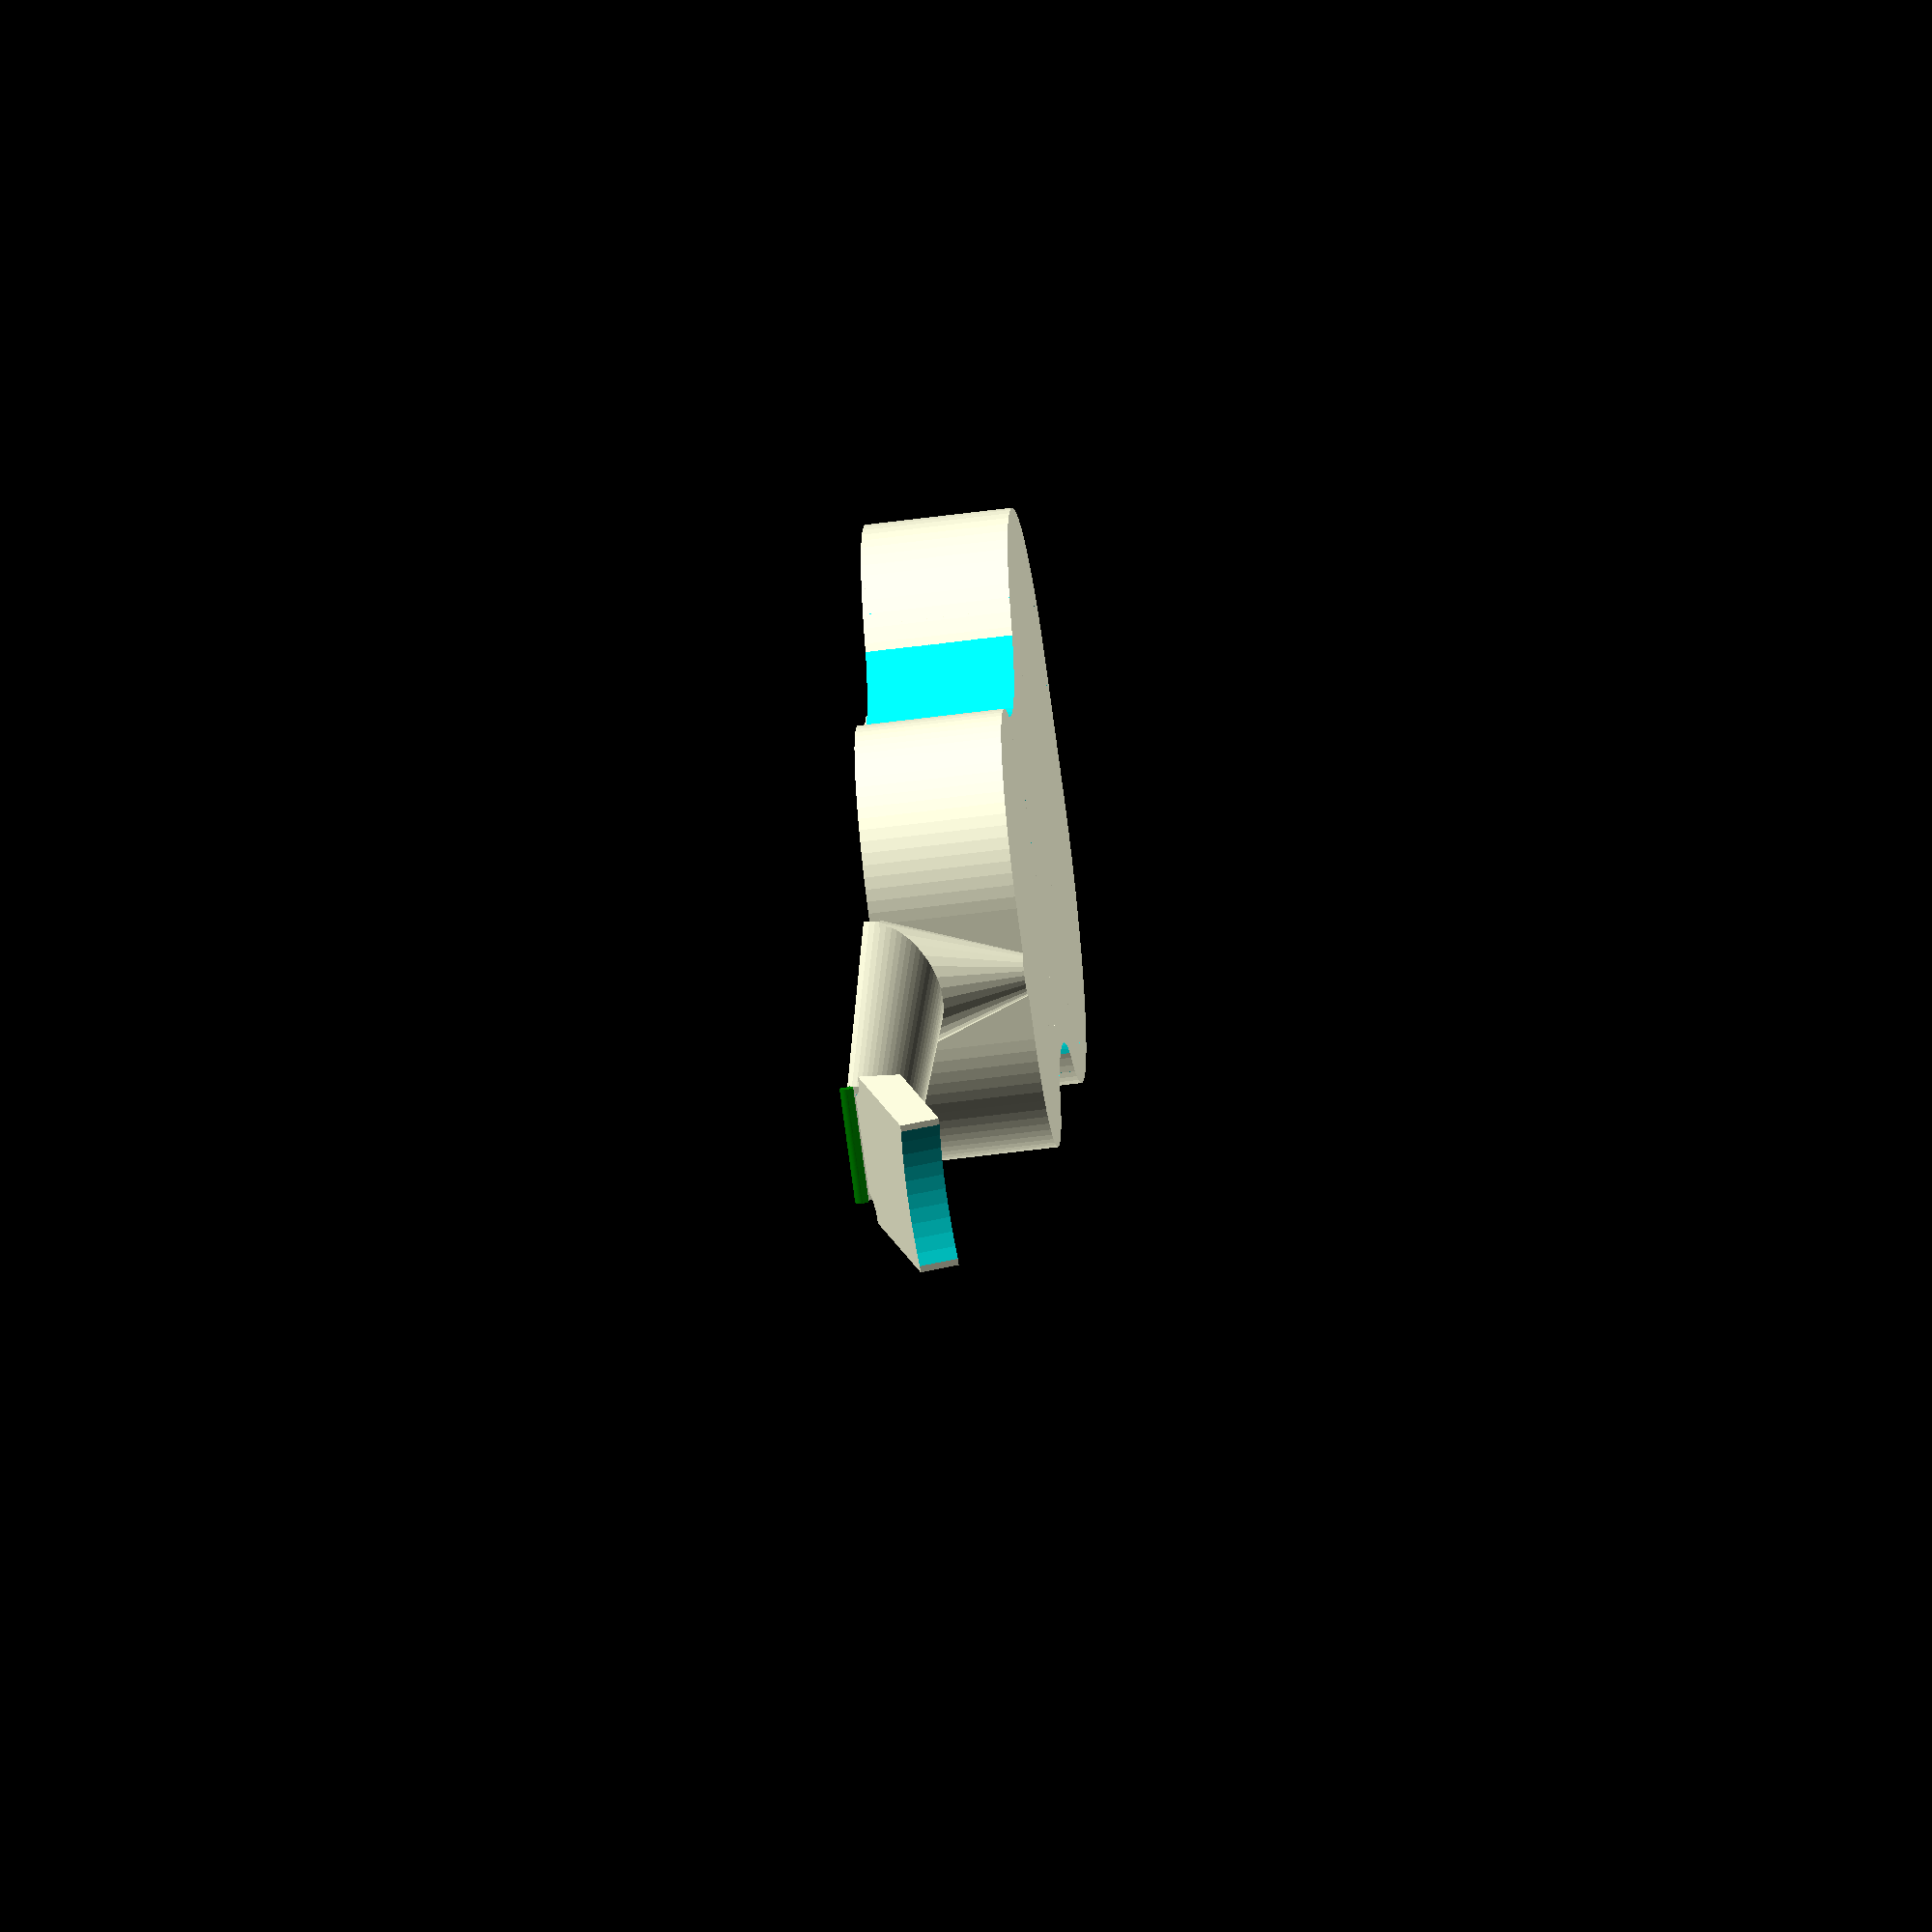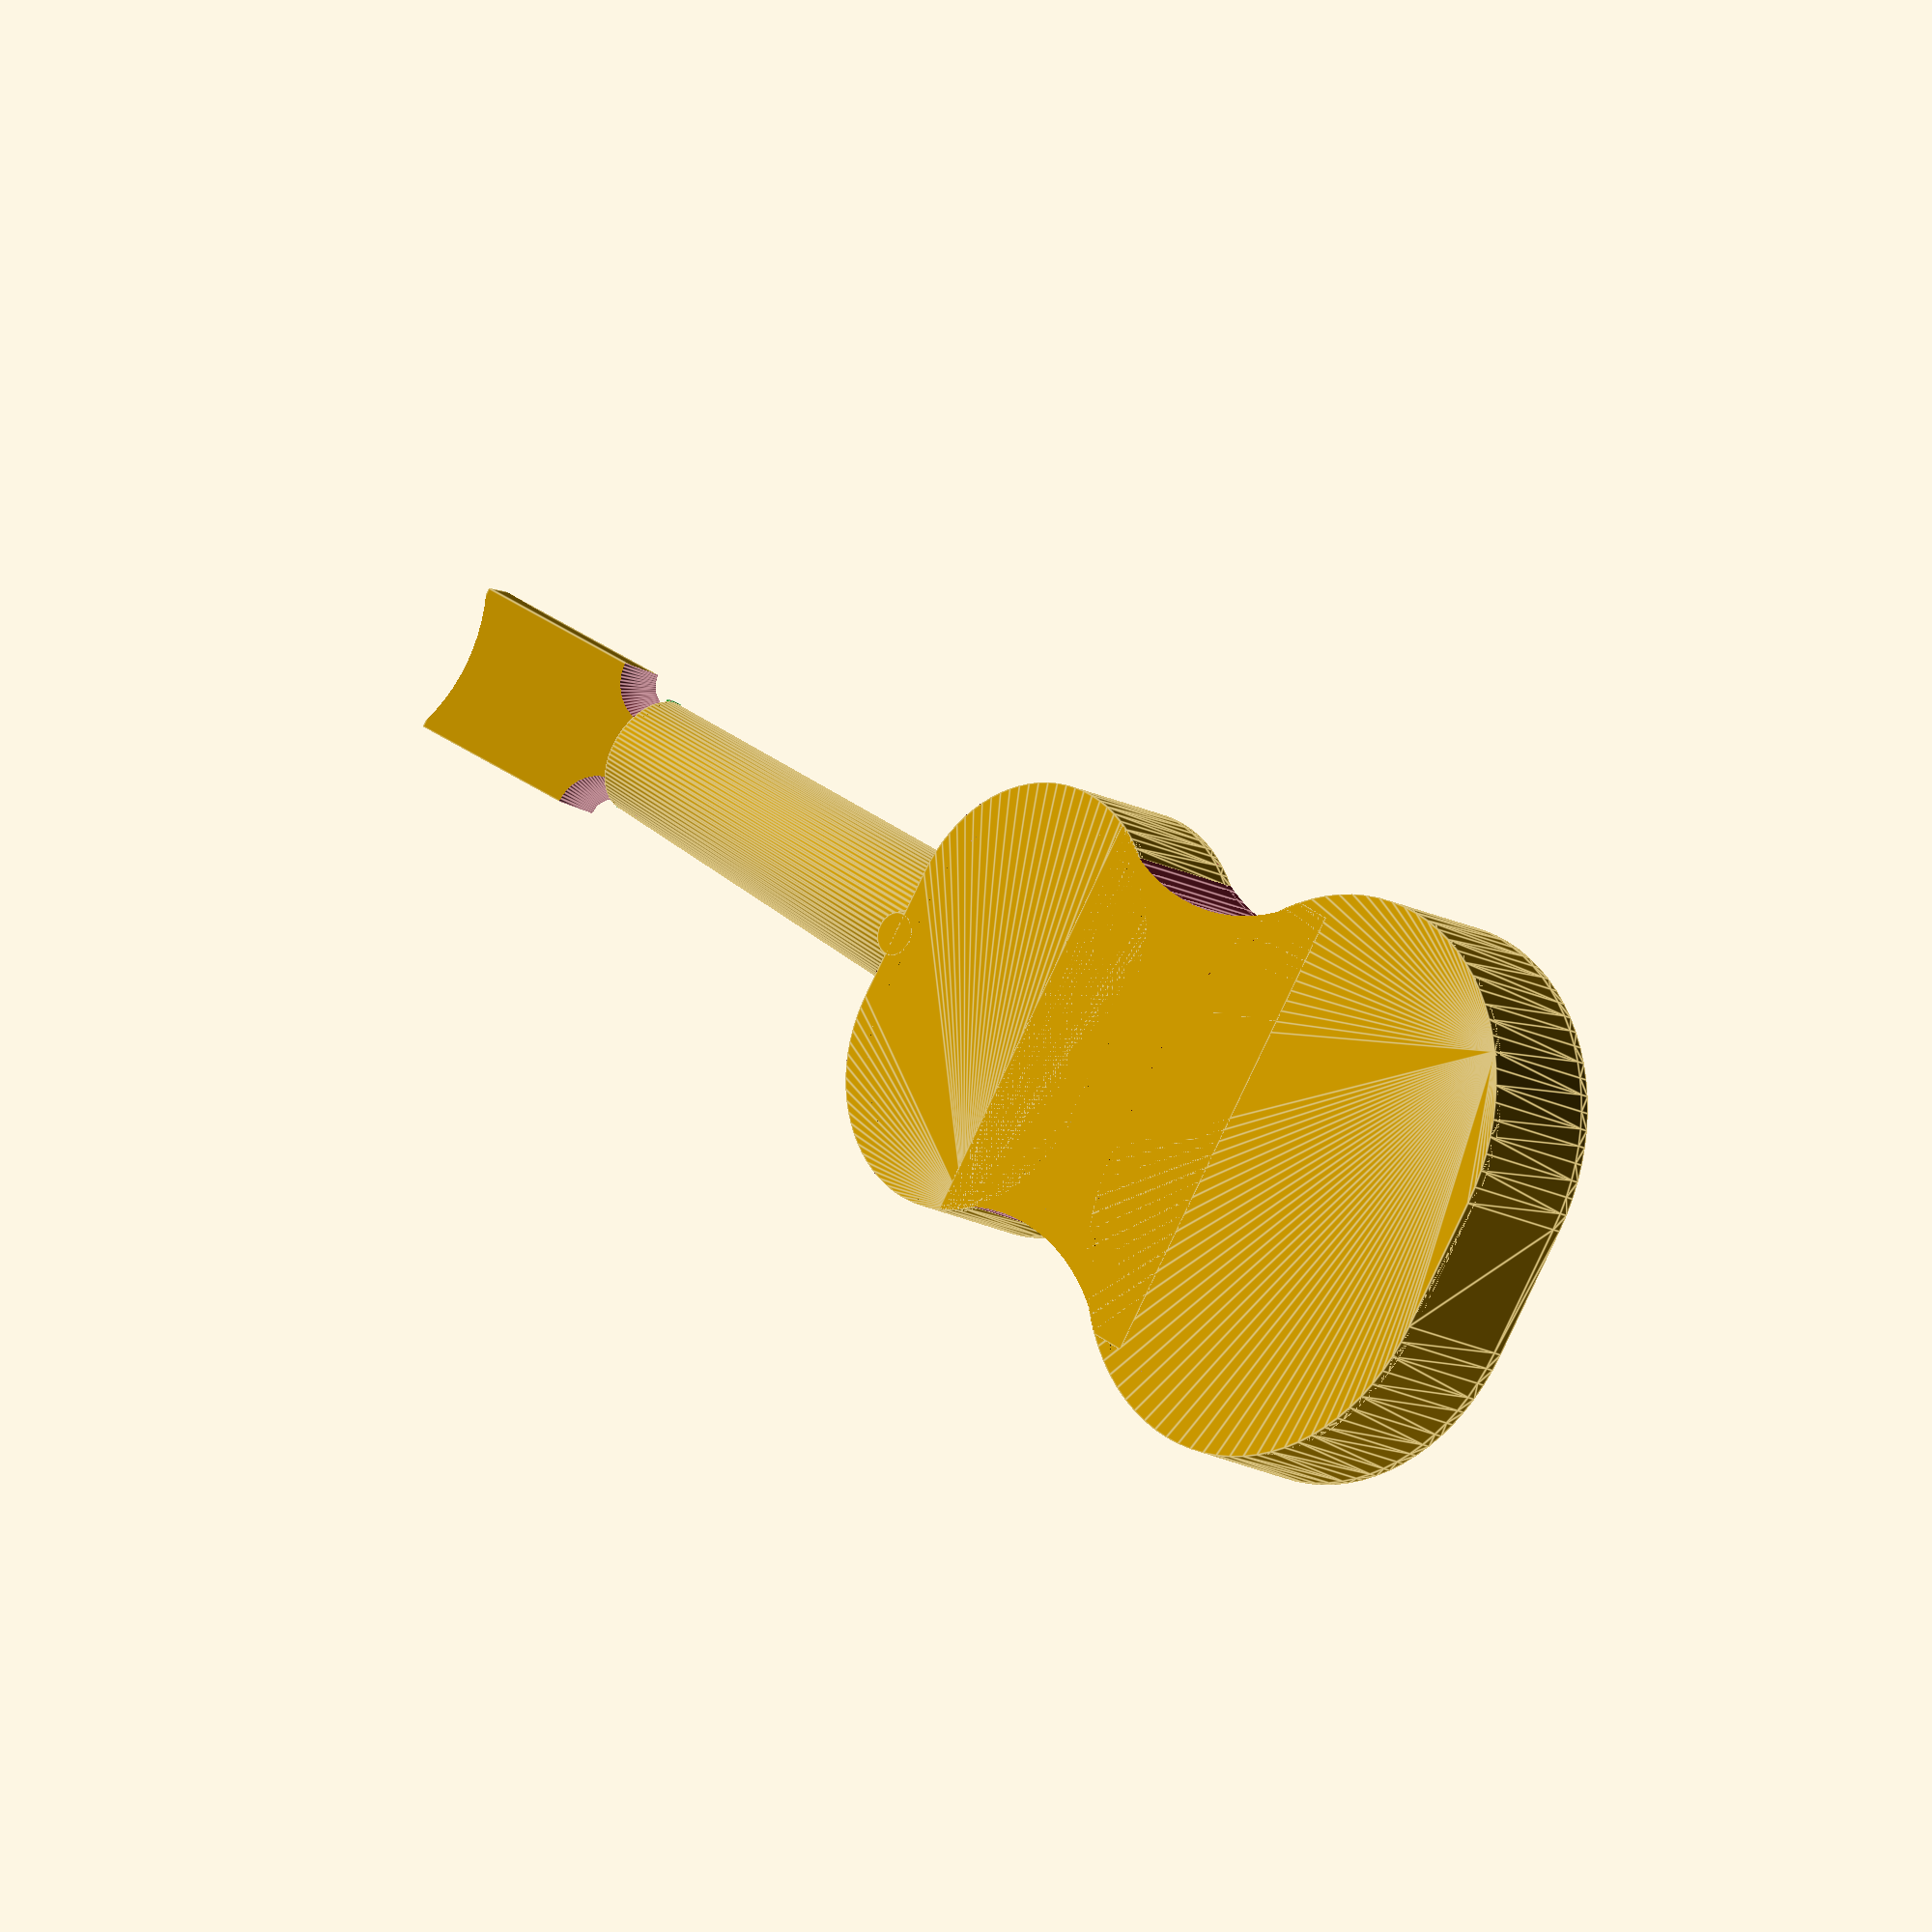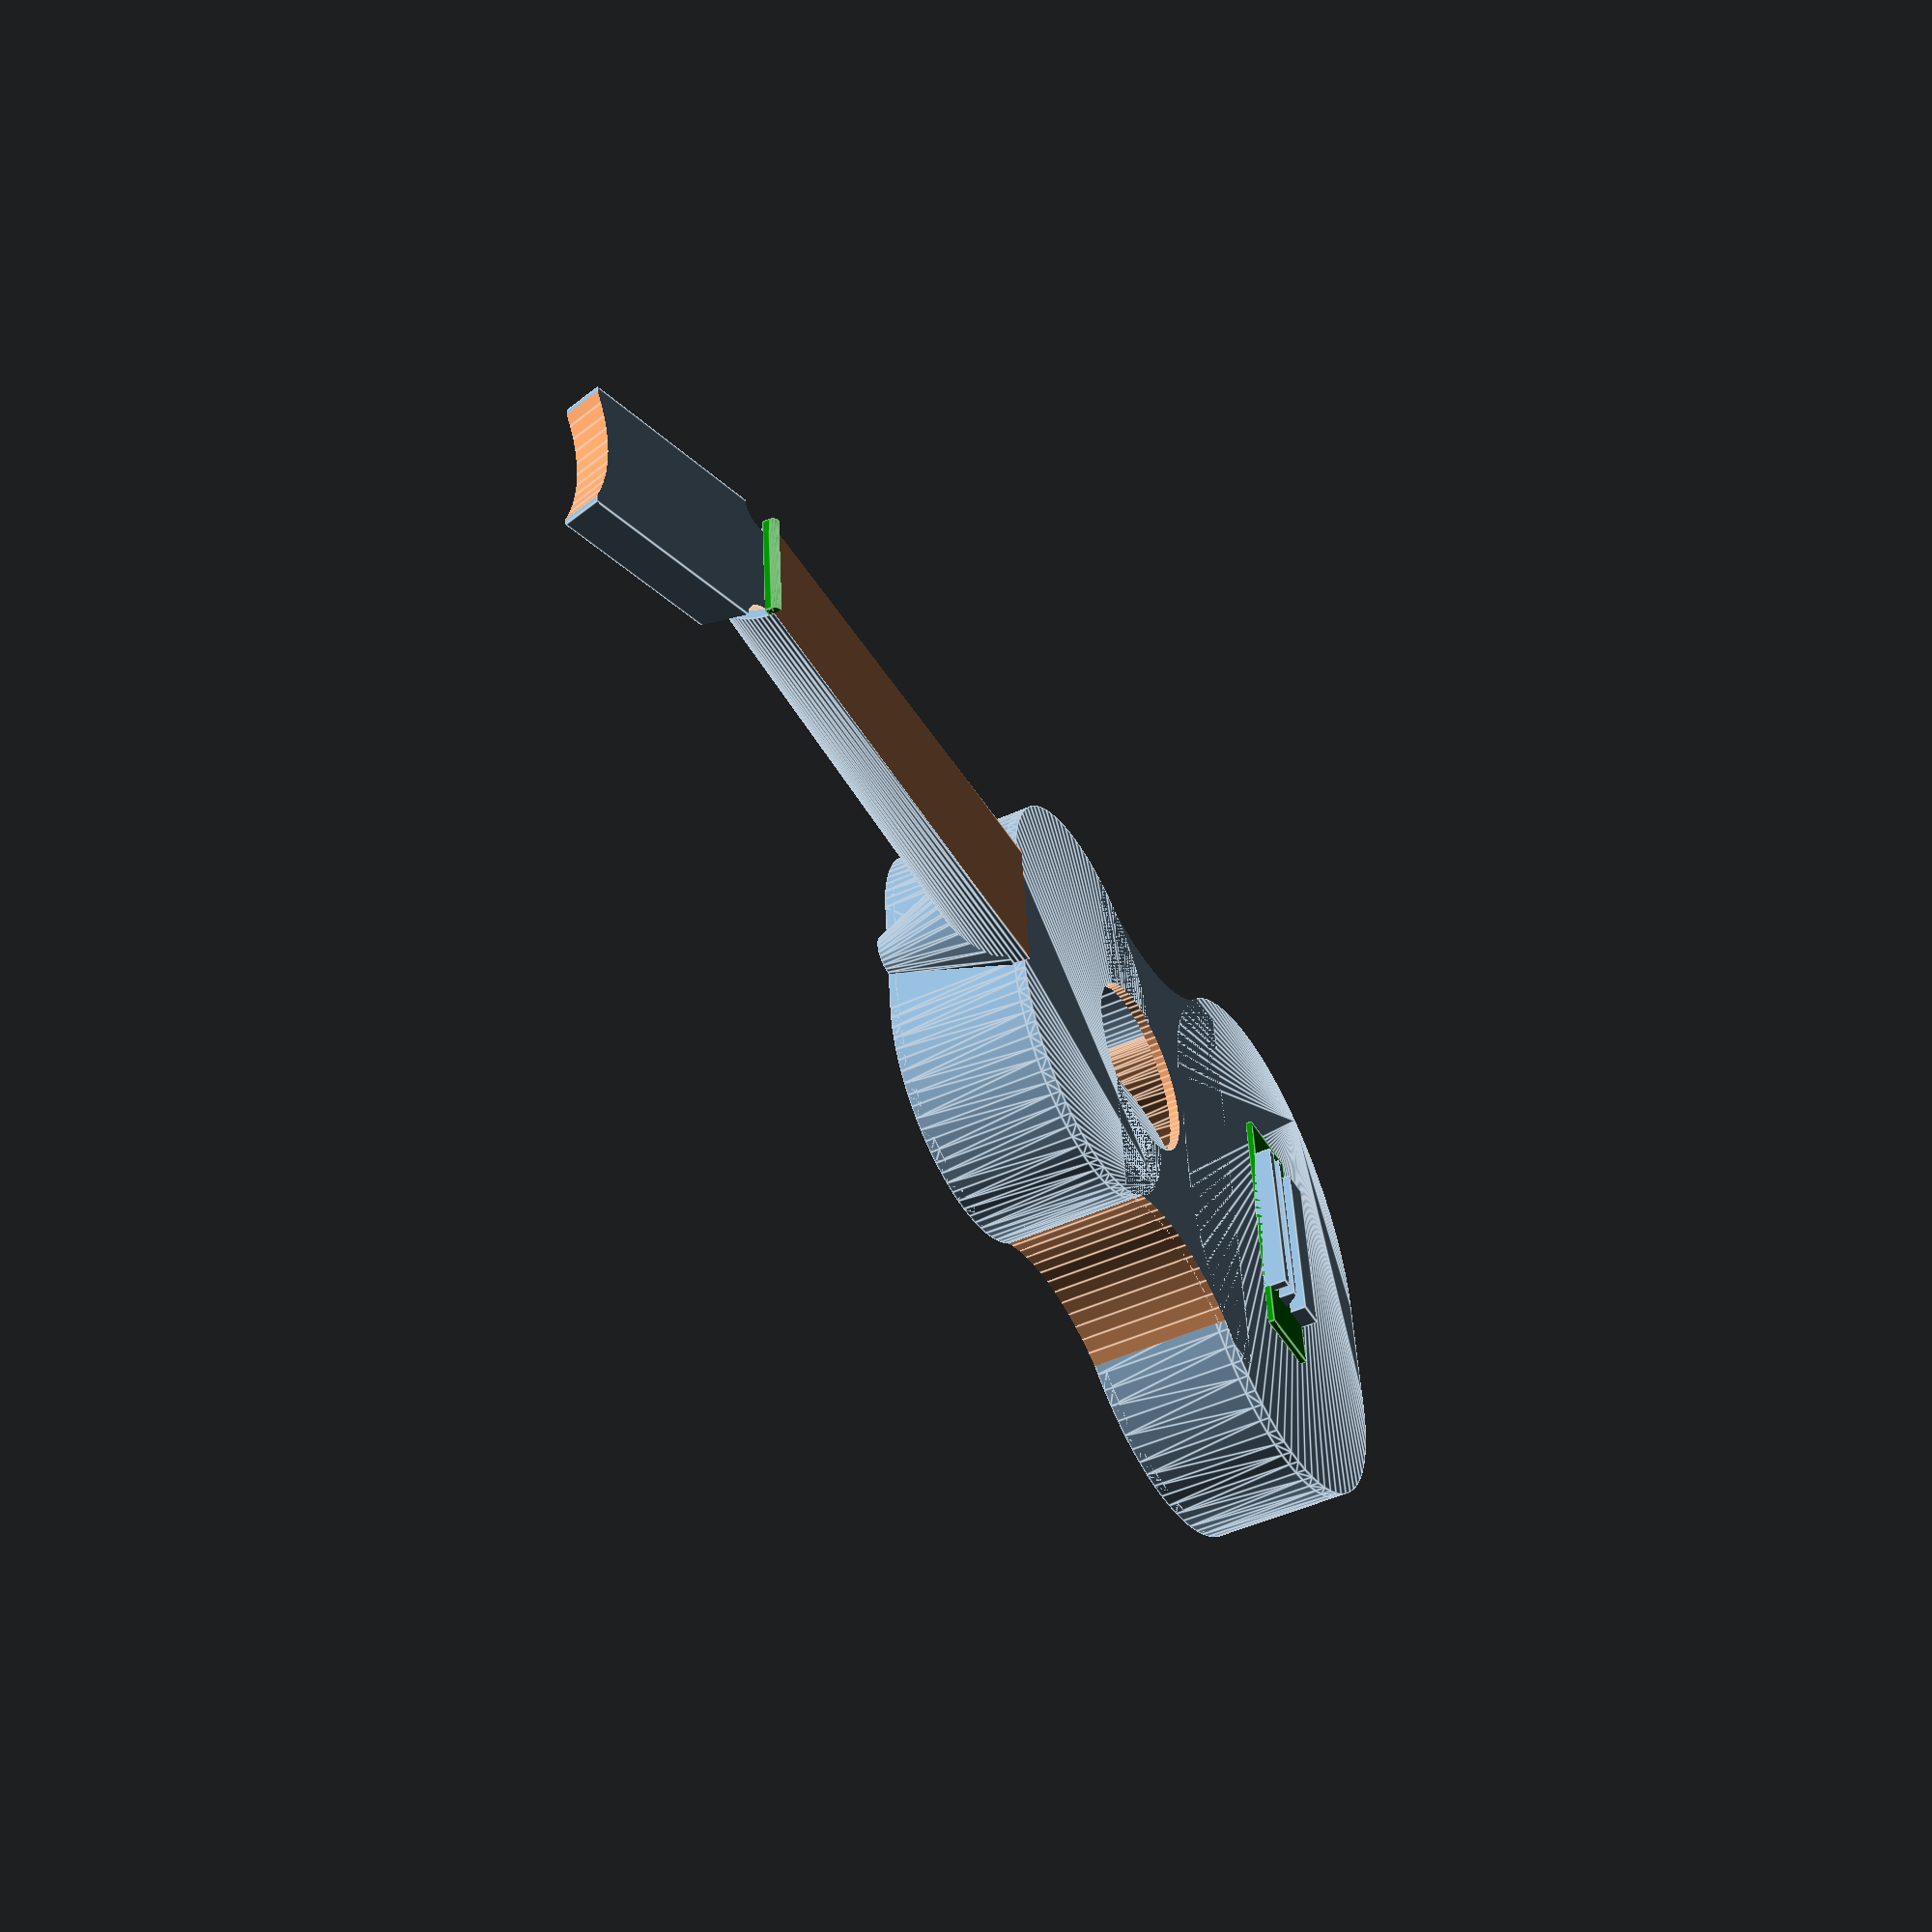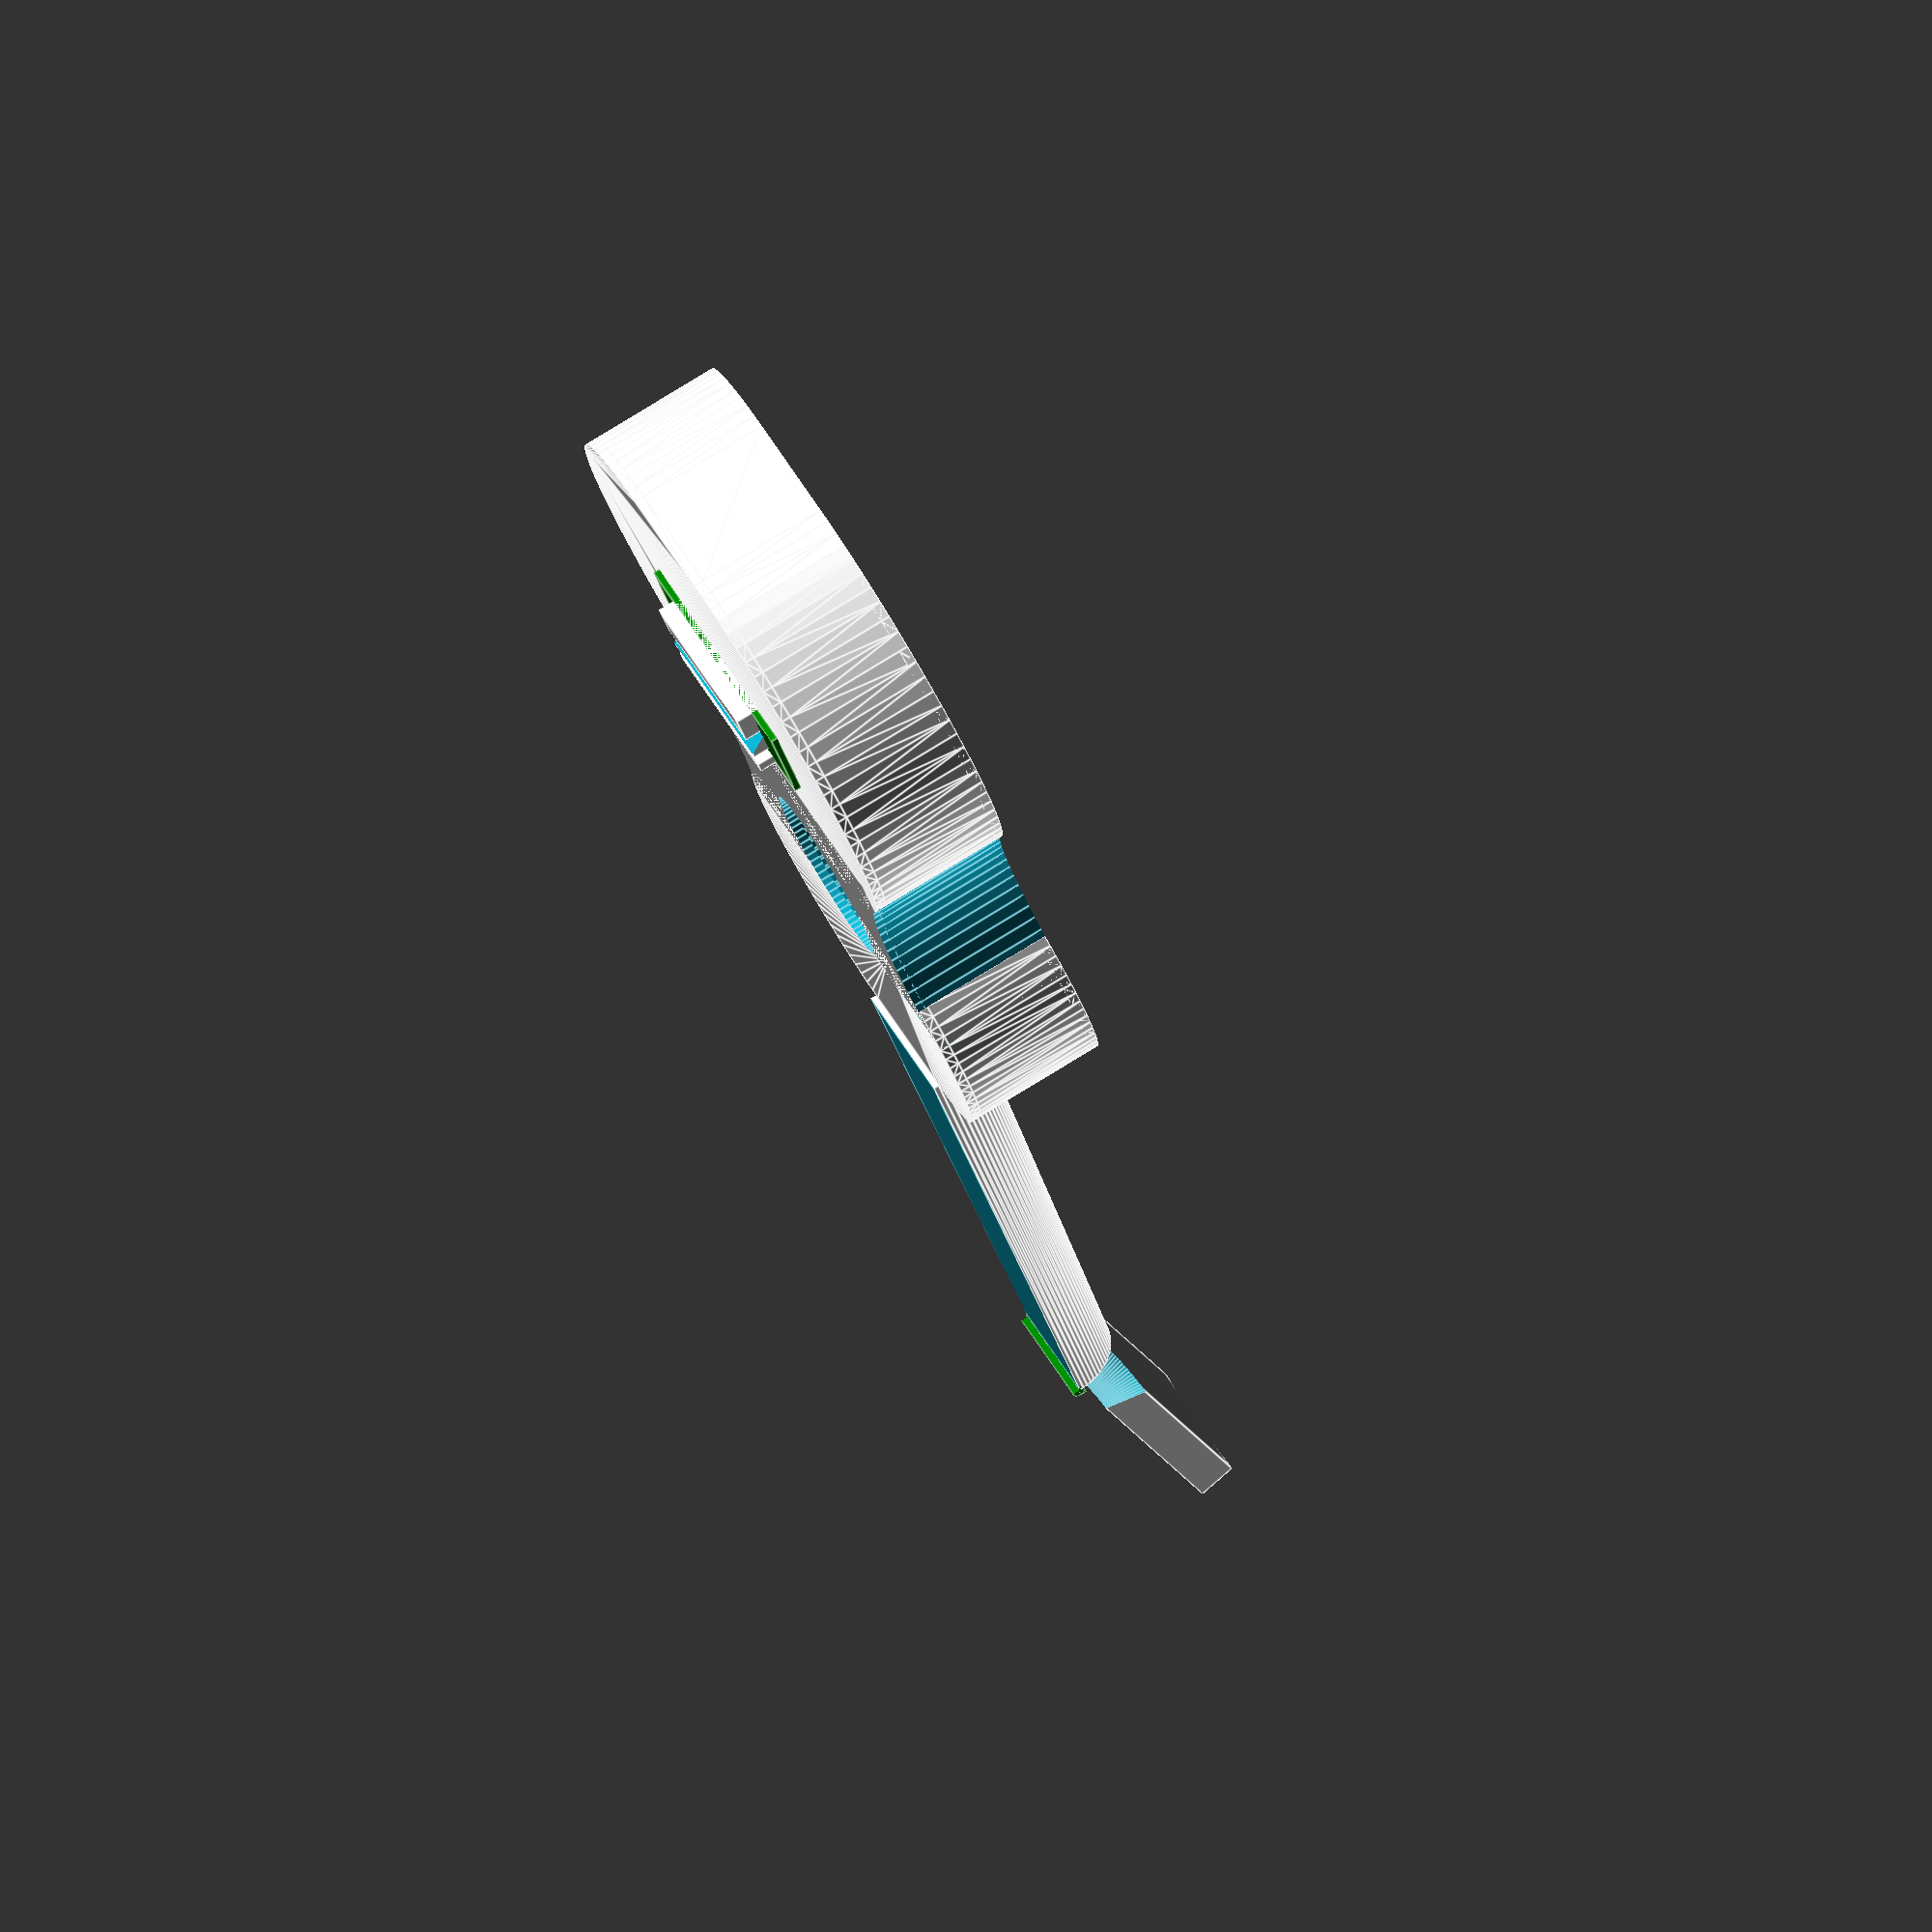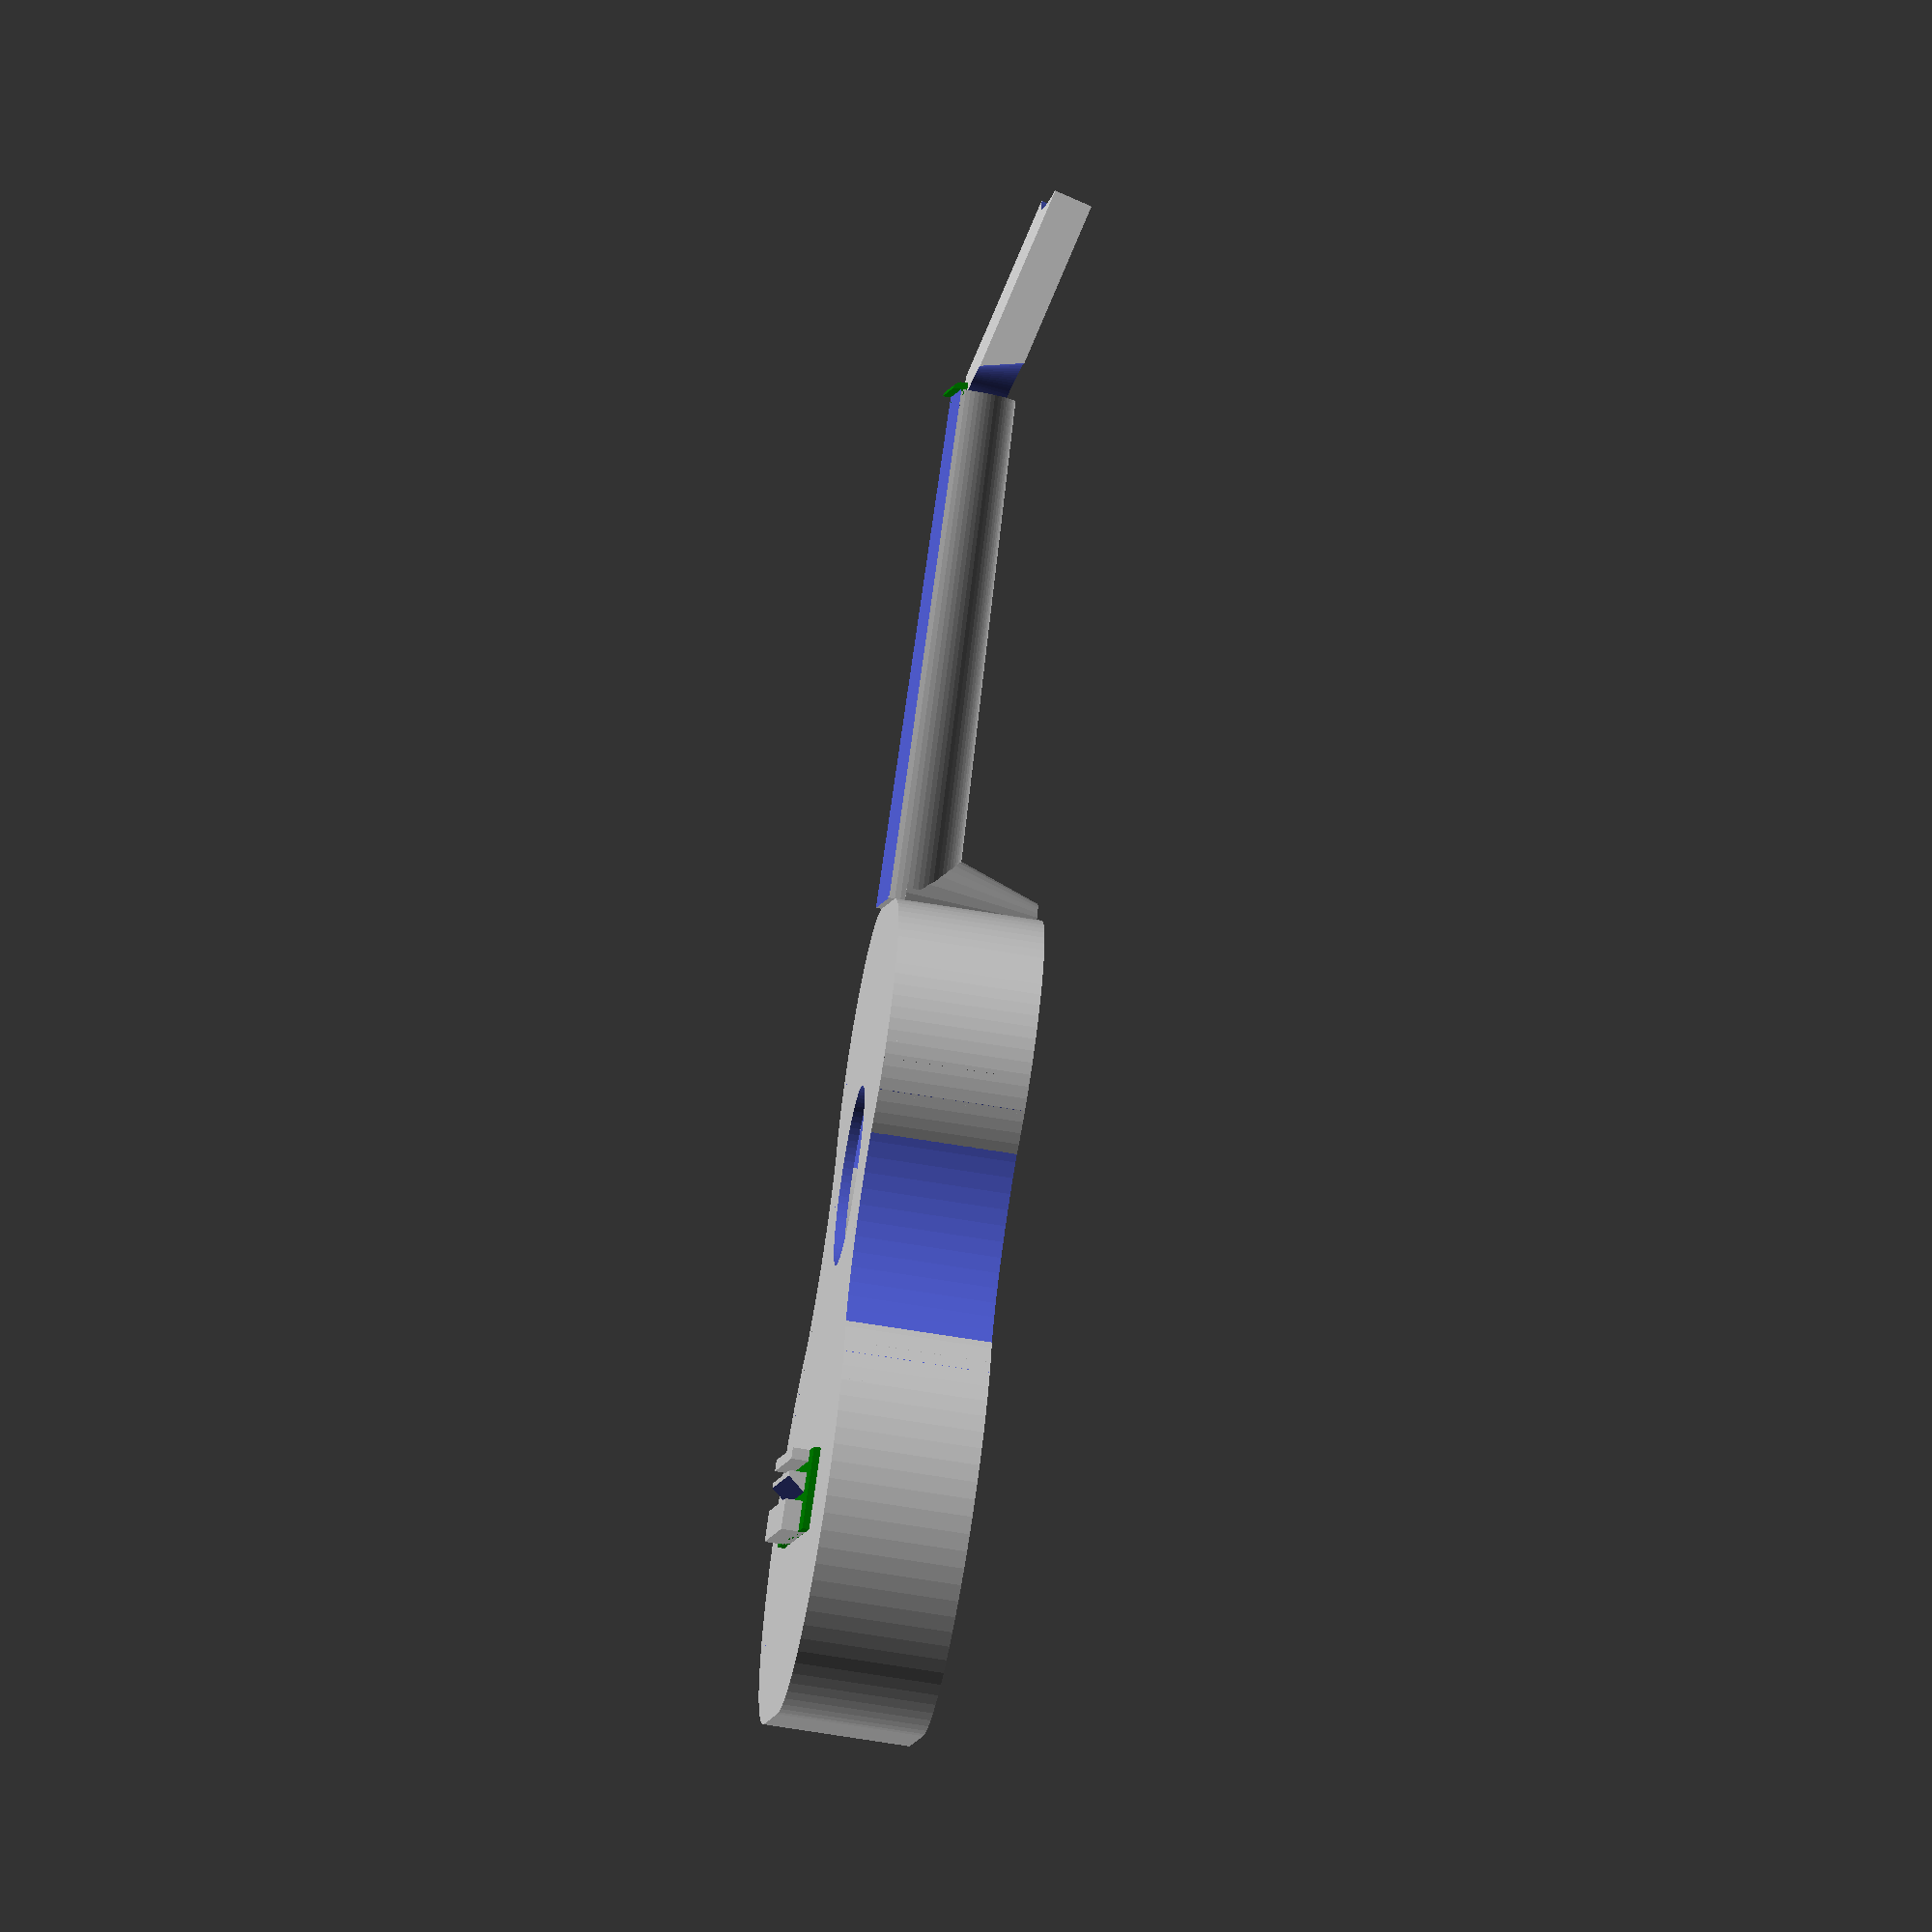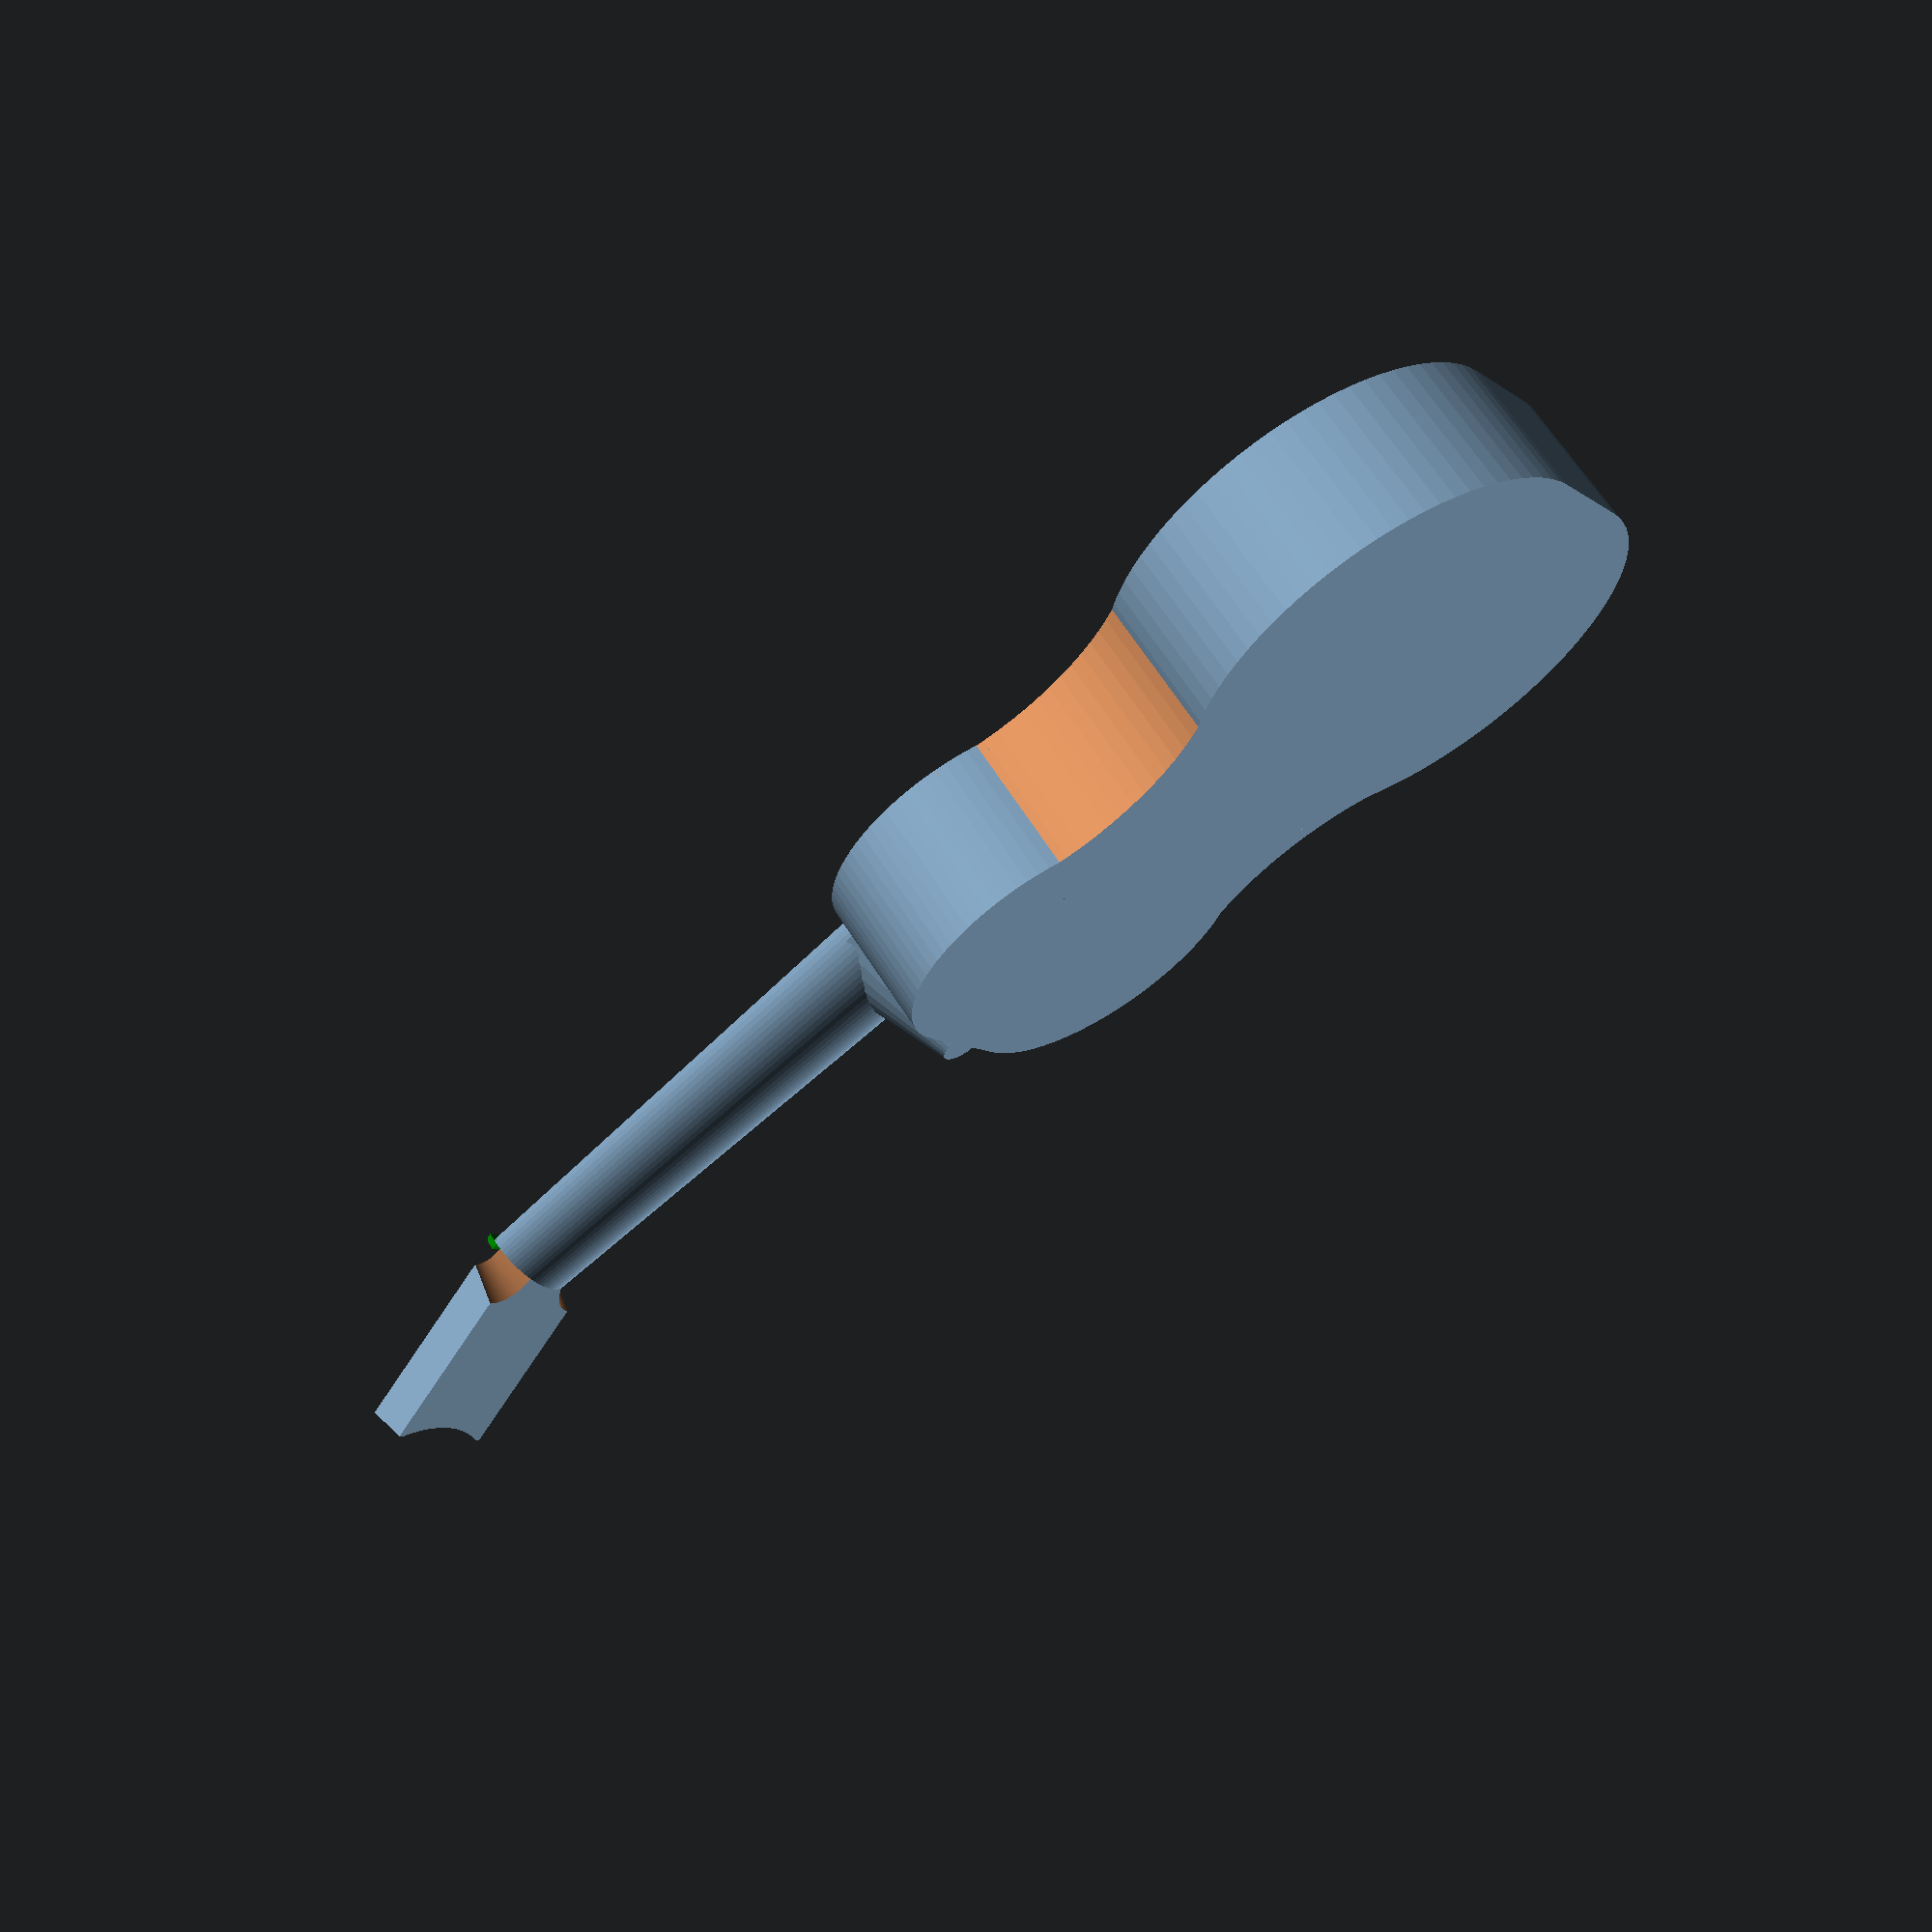
<openscad>
//// VARIABLES ////
body_height = 40;
large_radius = 65;
small_radius = 45;
circle_offset = 20;
back_thickness = 3;
front_thickness = back_thickness;
hole_radius = 26.5;
small_offset = 130;
hole_offset = small_offset - 35;
saddle_base_width = 24;
saddle_base_length = 80;
saddle_base_height = 2;
neck_bottom_radius = 21.35;
neck_top_radius = 17.45;
neck_length = 150;
neck_quality = 80;
body_quality = neck_quality;

head_width = neck_top_radius * 2 + 10;
head_length = small_radius * 1.4;
head_thickness = 11.5;
head_angle = 15;
head_rad = (head_width - neck_top_radius) / 4;
head_rad_big = 55;

nut_thickness = 2;
nut_height = 2;

fretboard_thickness = 4;
module body() {
 back();
 front();

 difference() {
  sides();
  half_neck_base();
 }
}

module uke_shape(thickness) {
 hull() {
  translate([0,-1*circle_offset,0]) cylinder(r=large_radius, h=thickness, $fn=body_quality);
  translate([0,circle_offset,0]) cylinder(r=large_radius, h=thickness, $fn=body_quality);
 }

 hull() {
  translate([small_offset,-1*circle_offset,0]) cylinder(r=small_radius, h=thickness, $fn=body_quality);
  translate([small_offset,circle_offset,0]) cylinder(r=small_radius, h=thickness, $fn=body_quality);
 }

 difference() {
  translate([30,-70,0]) cube(size=[85,140,thickness]);
  translate([82.8,112.7,-1]) cylinder(r=60, h=thickness + 2, $fn=body_quality);
  translate([82.8,-112.7,-1]) cylinder(r=60, h=thickness + 2, $fn=body_quality);
 }
}

module back() {
 uke_shape(back_thickness);
}

module front() {
 difference() {
  translate([0,0,body_height])
   uke_shape(front_thickness);
  translate([hole_offset,0,body_height-1])
   cylinder(r=hole_radius, h=front_thickness+2, $fn=body_quality);
 }
 saddle();
}

module saddle() {
 color("green") {
  translate([saddle_base_width / -2, saddle_base_length / -2, body_height+front_thickness])
   cube(size=[saddle_base_width, saddle_base_length, saddle_base_height]);
 }
 translate([saddle_base_width / -2, 53 / -2, body_height+front_thickness])
  cube(size=[9, 53, 7]);
 translate([saddle_base_width / 2 - 3.3, 53 / -2, body_height+front_thickness])
  cube(size=[3.3, 53, 7]);

  difference() {
   translate([saddle_base_width / -2 + 9, 53 / -2, body_height+front_thickness])
    cube(size=[8.3, 53, 7]);
   translate([saddle_base_width / -2 - 3, 53 / -2 - 1, body_height+front_thickness+8])
    rotate([0,40,0])
     cube(size=[15, 55, 15]);
  }
}

module sides() {
 difference() {
  uke_shape(body_height);
  translate([4,0,-10])
   scale([0.94,0.87,1.5])
    uke_shape(body_height);
 }
}

module head() {
 angle_distance = 3;
 translate([neck_length + small_offset + small_radius - angle_distance, head_width * -0.5, body_height + front_thickness - head_thickness]) {
  rotate([0,head_angle,0]) {
   difference() {
    cube(size=[head_length, head_width, head_thickness]);
    translate([0,0,-1]) {
     cylinder(r1=head_rad*2, r2=head_rad, h=head_thickness + 2, $fn=neck_quality);
     translate([0,head_width,0]) cylinder(r1=head_rad*2, r2=head_rad, h=head_thickness + 2, $fn=neck_quality);
     translate([head_length + head_rad_big - 4,head_width/2,0]) cylinder(r=head_rad_big, h=head_thickness + 2, $fn=neck_quality);
    }
   }
  }
 }
}

module neck() {
 rotate([0,90,0])
  translate([-2*neck_bottom_radius - front_thickness + 1,0,small_offset + small_radius])
   difference() {
    cylinder(r1=neck_bottom_radius, r2=neck_top_radius, h=neck_length, $fn=neck_quality);
    translate([-2*neck_bottom_radius, -1*neck_bottom_radius, -1]) cube(size=[neck_bottom_radius * 2, neck_bottom_radius * 2, neck_length + 2]);
   }

 translate([small_offset + small_radius, 0, 0]) cylinder(r2=neck_bottom_radius, r1=neck_bottom_radius * 0.3, h=body_height);
 nut();
 head();
}

module nut() {
 color("green") {
  translate([neck_length + small_offset + small_radius, neck_top_radius * -1, body_height + front_thickness]) {
   cube(size=[nut_thickness,neck_top_radius * 2,nut_height]);
   difference() {
    rotate([-90,0,0]) translate([0,nut_height * -1,0]) cylinder(r=nut_thickness, h=neck_top_radius * 2, $fn=neck_quality);
    translate([-nut_thickness, -1, 0]) cube(size=[nut_thickness,(neck_top_radius * 2) + 2,nut_height * 2]);
   }
  }
 }
}

module half_neck_base() {
 translate([small_offset + small_radius, 0, body_height/2]) cylinder(r2=neck_bottom_radius, r1=neck_bottom_radius * 0.65, h=body_height / 2);

}

body();

//translate([-100,100,0])
difference() {
 neck();
 translate([0,0,-0.5*body_height]) sides();
}


</openscad>
<views>
elev=237.9 azim=255.0 roll=82.2 proj=o view=wireframe
elev=14.2 azim=327.0 roll=218.3 proj=o view=edges
elev=48.0 azim=174.1 roll=297.3 proj=p view=edges
elev=278.6 azim=55.6 roll=58.7 proj=o view=edges
elev=242.0 azim=147.6 roll=99.7 proj=o view=wireframe
elev=295.2 azim=31.3 roll=147.8 proj=p view=wireframe
</views>
